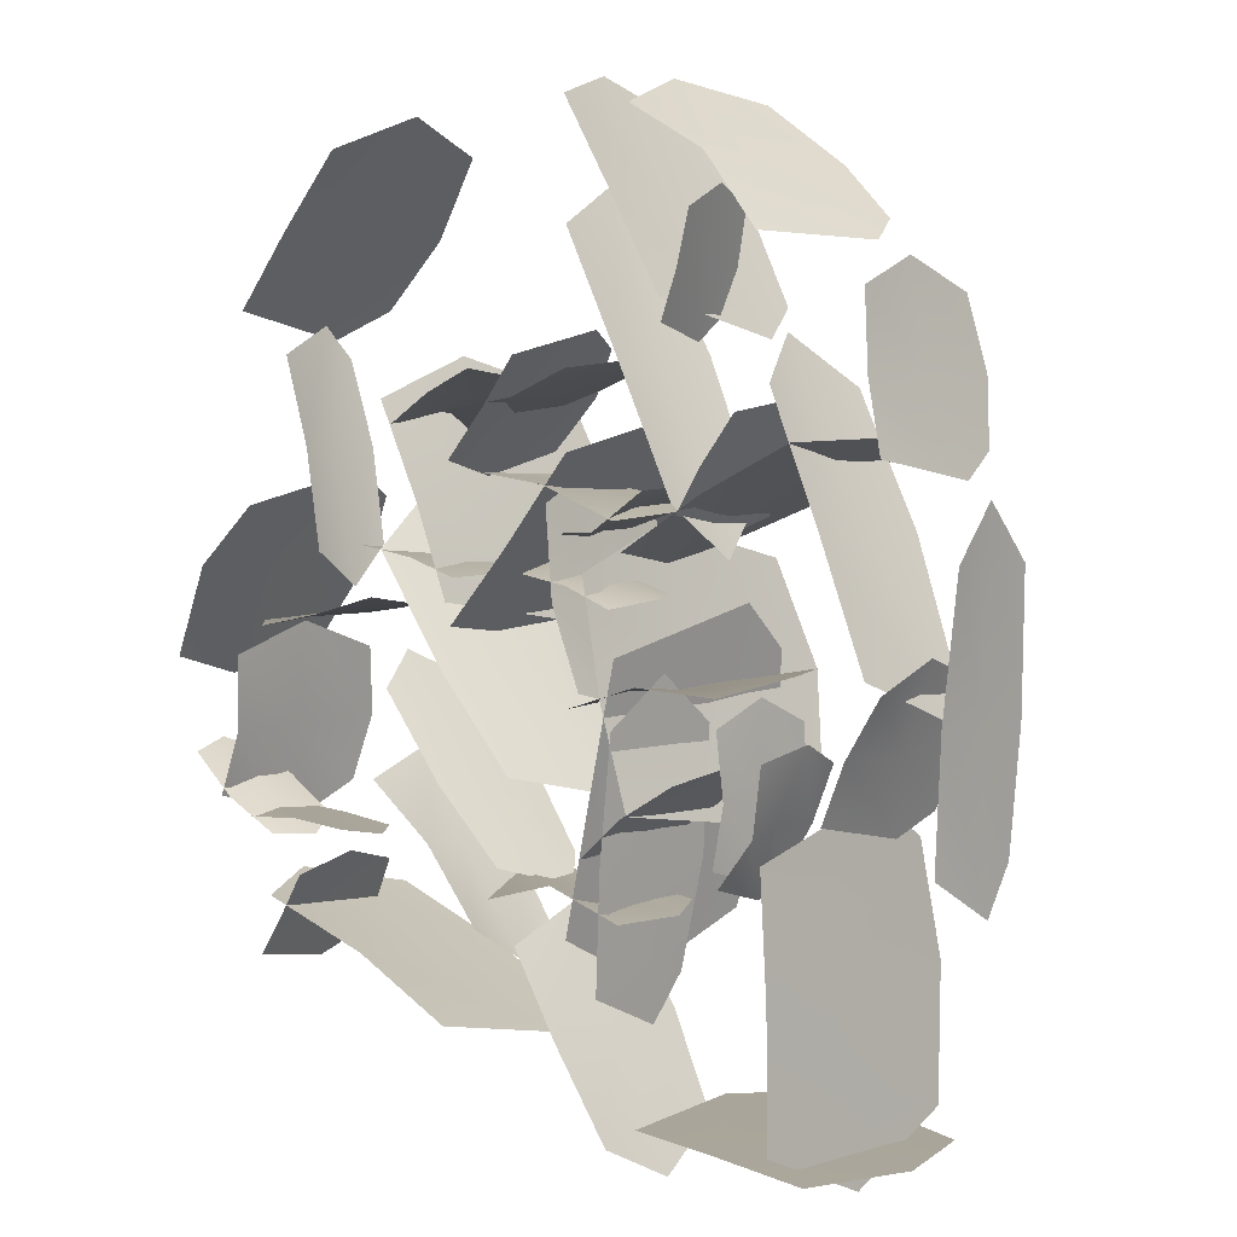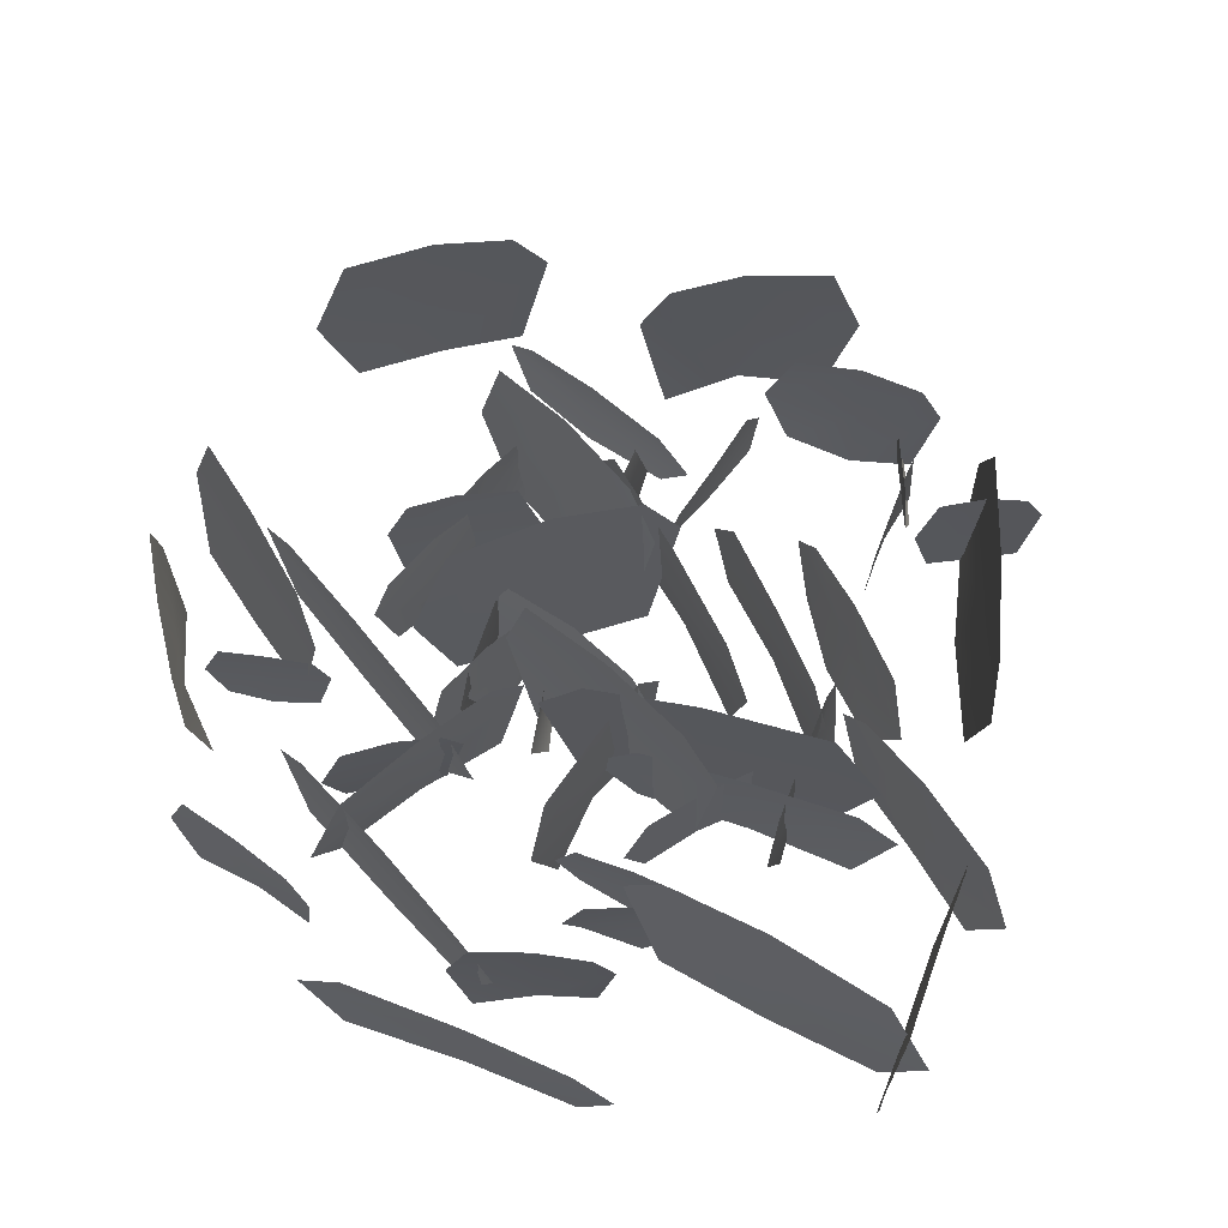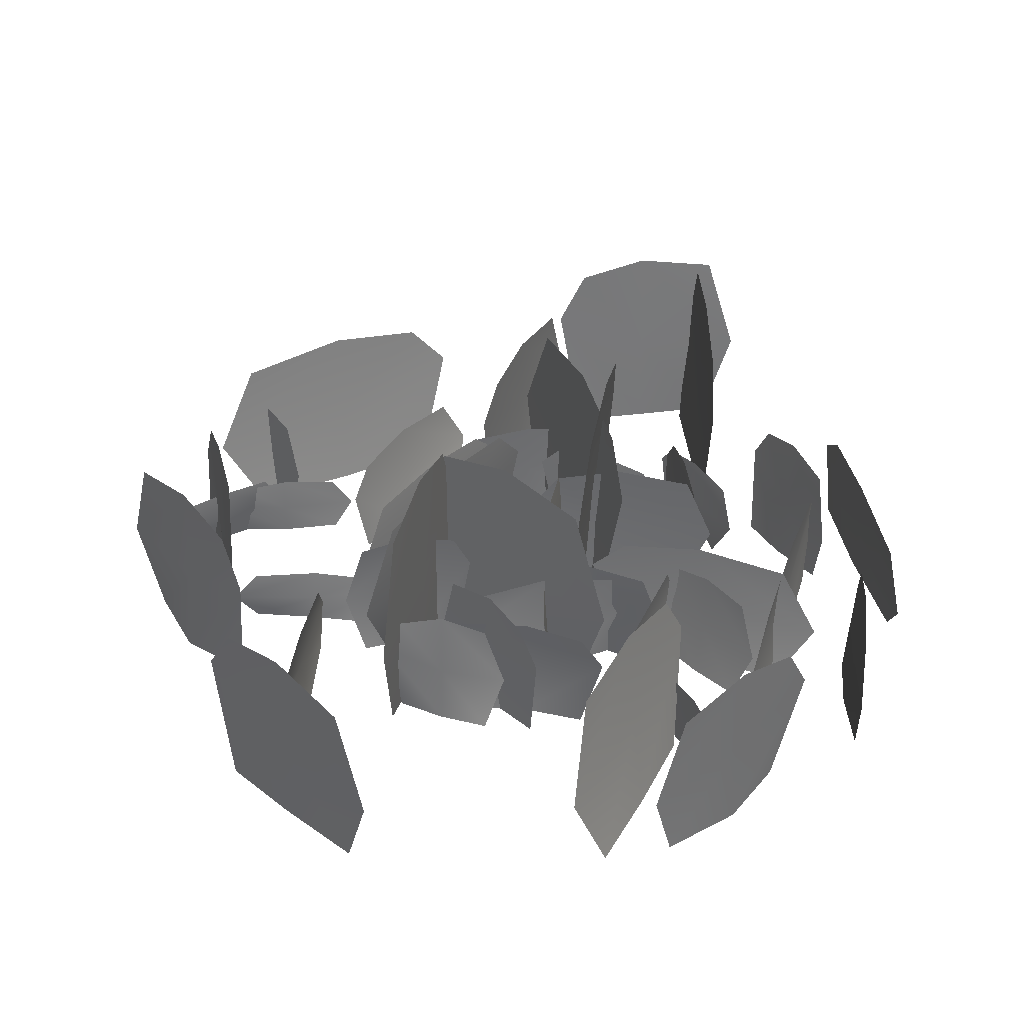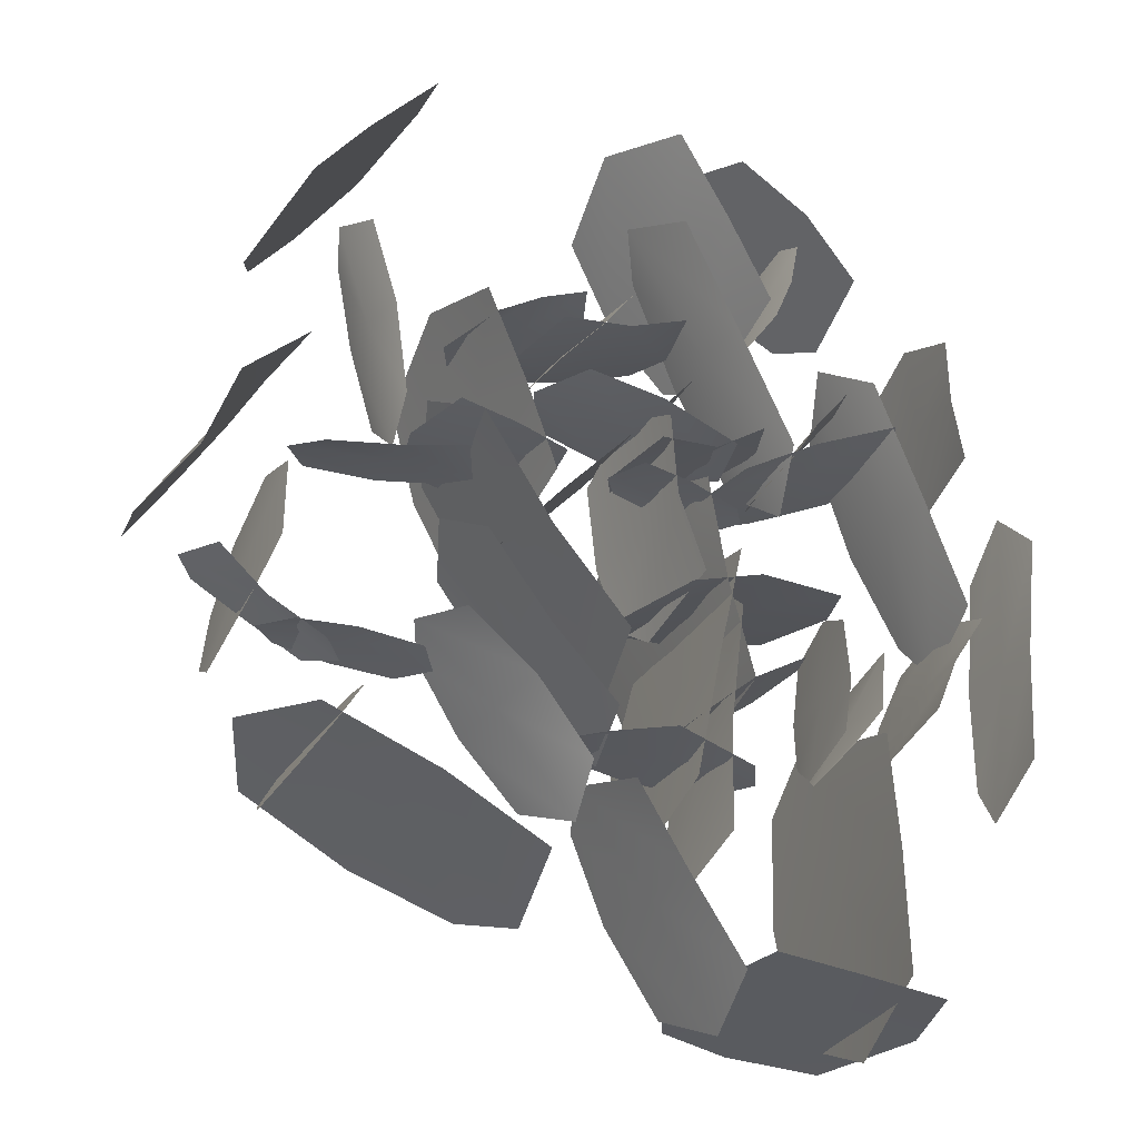
<metadata>
{"format":"obj","ext":"obj","renderer":"f3d","projection":"perspective","resolution":1024,"background":"white","views":[{"elev":5.1,"azim":39.8,"up":"+Z"},{"elev":62.7,"azim":115.7,"up":"+Y"},{"elev":34.8,"azim":-5.4,"up":"+Y"},{"elev":-28.5,"azim":-26.8,"up":"+Z"}]}
</metadata>
<code>
o SM_Grass_01_Plane.771
v 0.661 0.1417 0.3979
v 0.3816 0.1486 0.2791
v 0.2088 0.29 0.1928
v 0.1342 0.2117 0.1568
v 0.1944 0.002207 0.1899
v 0.5798 0.2958 0.3562
v 0.5689 -0.000154 0.3914
v 0.3725 0.003969 0.2984
v 0.385 0.3193 0.2678
v -1.029 0.2017 -0.1255
v -0.8823 0.2109 0.1071
v -0.7865 0.4152 0.2471
v -0.7493 0.3034 0.3045
v -0.7645 0.005778 0.2426
v -0.9863 0.4182 -0.06176
v -0.9715 -0.000805 -0.07091
v -0.9021 0.002914 0.1166
v -0.8791 0.4537 0.1044
v -0.4654 0.0689 -0.3923
v -0.6488 0.0717 -0.3726
v -0.7602 0.1405 -0.3678
v -0.8117 0.09892 -0.3631
v -0.7692 0.00244 -0.3809
v -0.5153 0.1397 -0.3881
v -0.5121 0.001494 -0.3804
v -0.6451 0.002055 -0.3704
v -0.6466 0.1529 -0.3777
v -0.5554 0.09019 0.08703
v -0.6171 0.09308 0.356
v -0.6523 0.1803 0.5312
v -0.6728 0.132 0.5974
v -0.6513 0.001725 0.5403
v -0.5638 0.1792 0.1659
v -0.5655 0.002145 0.1599
v -0.5954 -0.000251 0.361
v -0.6104 0.1977 0.357
v 0.1276 0.2397 0.4267
v -0.09218 0.2501 0.1925
v -0.2326 0.4931 0.04904
v -0.2849 0.3607 -0.01389
v -0.2265 0.009295 0.03239
v 0.0616 0.4983 0.3624
v 0.0691 -0.000562 0.364
v -0.08065 0.005611 0.1899
v -0.09192 0.5405 0.1994
v 0.3525 0.08815 0.8381
v 0.3059 0.08997 0.689
v 0.2753 0.1799 0.5995
v 0.2682 0.1306 0.5617
v 0.2843 0.003887 0.5955
v 0.3364 0.1801 0.7994
v 0.3459 0.003958 0.7934
v 0.3235 -0.000464 0.6912
v 0.3075 0.193 0.6937
v -0.4954 0.1454 0.1628
v -0.3292 0.1554 0.1507
v -0.2179 0.3001 0.1447
v -0.177 0.2193 0.1319
v -0.2151 0.004267 0.1251
v -0.449 0.3005 0.1724
v -0.4504 -0.000369 0.1776
v -0.323 0.005765 0.1585
v -0.3228 0.3265 0.1595
v -0.653 0.07111 -0.4114
v -0.816 0.07849 -0.3216
v -0.9229 0.152 -0.2671
v -0.9641 0.1109 -0.2455
v -0.9227 0.000882 -0.2626
v -0.6977 0.155 -0.3835
v -0.7055 0.001049 -0.4072
v -0.8261 0.000612 -0.3463
v -0.8178 0.1631 -0.3159
v 0.2199 0.07583 0.1027
v 0.06516 0.07964 0.1353
v -0.03409 0.157 0.1507
v -0.06947 0.1134 0.1557
v -0.04112 0.001817 0.1408
v 0.1728 0.1603 0.1071
v 0.1677 0.000682 0.08656
v 0.06595 0.002117 0.1237
v 0.06367 0.1684 0.1353
v -0.274 0.1226 0.3945
v -0.06332 0.1288 0.4659
v 0.0604 0.2516 0.5205
v 0.1113 0.1823 0.5346
v 0.0628 0.003953 0.5157
v -0.2175 0.2519 0.4229
v -0.2221 0.001043 0.4375
v -0.06771 0.003147 0.4622
v -0.06892 0.2744 0.4761
v -0.007907 0.1607 0.3314
v 0.04936 0.1669 0.0861
v 0.07034 0.3303 -0.06761
v 0.08833 0.2402 -0.1275
v 0.09394 0.004552 -0.07016
v -0.003858 0.3333 0.2608
v 0.01884 0.001518 0.2713
v 0.03299 0.00207 0.08942
v 0.032 0.3617 0.08704
v -0.4801 0.1938 1.002
v -0.6594 0.2088 0.7755
v -0.7672 0.4095 0.6298
v -0.8156 0.2978 0.5687
v -0.7786 0.005151 0.626
v -0.532 0.4107 0.9351
v -0.5189 0.000835 0.9297
v -0.6596 0.006836 0.7767
v -0.6571 0.4443 0.7719
v -0.1383 0.1241 -0.613
v -0.3089 0.1289 -0.4058
v -0.4193 0.2558 -0.2784
v -0.4562 0.1884 -0.2246
v -0.4249 0.003052 -0.2732
v -0.197 0.2566 -0.5588
v -0.1605 0.003449 -0.5341
v -0.2816 0.002566 -0.3832
v -0.3157 0.2797 -0.4132
v 0.4302 0.1073 -0.06014
v 0.4168 0.1131 -0.241
v 0.422 0.2214 -0.3568
v 0.4142 0.162 -0.4037
v 0.4028 0.002334 -0.3602
v 0.4372 0.2236 -0.1129
v 0.4106 0.001823 -0.1095
v 0.4243 0.005352 -0.2397
v 0.4315 0.2432 -0.242
v 0.4938 0.1231 0.4649
v 0.3908 0.1281 0.334
v 0.3356 0.2503 0.2472
v 0.3023 0.182 0.2178
v 0.3182 0.004093 0.2599
v 0.4677 0.2519 0.4212
v 0.4502 -0.000775 0.4415
v 0.3738 0.001648 0.3464
v 0.397 0.2722 0.3297
v 0.7598 0.1493 0.02719
v 0.6943 0.1561 -0.1477
v 0.6625 0.3059 -0.2629
v 0.6383 0.2238 -0.3047
v 0.6331 0.004342 -0.259
v 0.7523 0.3075 -0.02904
v 0.7568 -0.000617 -0.02653
v 0.682 0.002934 -0.1419
v 0.7063 0.3351 -0.1521
v 0.04641 0.2316 -0.6347
v 0.1346 0.2421 -0.2535
v 0.2002 0.4758 -0.01753
v 0.2167 0.3505 0.07954
v 0.177 0.004176 -0.001139
v 0.09022 0.4798 -0.5295
v 0.06397 0.003161 -0.5249
v 0.1199 0.005054 -0.255
v 0.1538 0.5187 -0.2594
v 0.1955 0.1256 -0.03555
v 0.1522 0.1314 -0.3871
v 0.128 0.2616 -0.6138
v 0.1175 0.1913 -0.7063
v 0.1368 0.002141 -0.6239
v 0.1934 0.2622 -0.1386
v 0.1739 -0.000671 -0.1316
v 0.1446 0.003501 -0.3848
v 0.1627 0.2831 -0.3928
v 0.0742 0.268 0.2278
v 0.1604 0.2779 -0.07215
v 0.2407 0.5532 -0.2617
v 0.2488 0.4045 -0.3441
v 0.2029 0.007997 -0.284
v 0.1228 0.5605 0.1483
v 0.1038 0.00377 0.148
v 0.1439 0.004382 -0.07849
v 0.1883 0.6073 -0.06695
v -0.01911 0.2107 1.052
v 0.1502 0.2232 0.796
v 0.2422 0.4342 0.6262
v 0.2919 0.3164 0.5669
v 0.2756 0.009222 0.639
v 0.0134 0.4399 0.9674
v 0.06109 0.005016 1.004
v 0.1727 0.004514 0.8205
v 0.1316 0.4747 0.7905
v -0.4138 0.2529 0.5375
v -0.3032 0.2656 0.2655
v -0.2377 0.5234 0.08597
v -0.2158 0.3812 0.01488
v -0.2371 0.007814 0.07794
v -0.3778 0.5286 0.461
v -0.3958 0.001664 0.4571
v -0.3075 0.005419 0.2636
v -0.3036 0.5691 0.2662
v 0.1669 0.1854 1.035
v 0.3691 0.1921 0.8776
v 0.5063 0.3809 0.7818
v 0.5556 0.2738 0.7391
v 0.4901 0.005479 0.7495
v 0.2306 0.3848 0.996
v 0.2132 0.001346 0.9785
v 0.3753 0.006555 0.8903
v 0.38 0.4187 0.8825
v -0.8121 0.1888 -0.5112
v -0.4769 0.1971 -0.6485
v -0.2695 0.3896 -0.7509
v -0.1805 0.2827 -0.7821
v -0.2465 0.005361 -0.7301
v -0.7202 0.3948 -0.5588
v -0.7113 0.001087 -0.5331
v -0.465 0.00555 -0.6183
v -0.4806 0.424 -0.665
v -0.2365 0.1191 0.3174
v 0.01078 0.1241 0.2848
v 0.167 0.2433 0.2715
v 0.2319 0.1796 0.262
v 0.1753 0.003422 0.2449
v -0.1673 0.2444 0.3131
v -0.1658 0.000727 0.3275
v 0.008234 0.00261 0.3056
v 0.008111 0.2691 0.2877
v -0.1234 0.1234 0.492
v -0.2723 0.1347 0.4579
v -0.3681 0.2629 0.4234
v -0.4093 0.1891 0.4171
v -0.3692 0.002434 0.4101
v -0.1684 0.2631 0.4813
v -0.1725 0.001903 0.5149
v -0.2749 0.001318 0.4691
v -0.269 0.2872 0.4456
v 0.7093 0.1461 0.707
v 0.7391 0.1548 0.5057
v 0.7715 0.3001 0.3744
v 0.7802 0.2228 0.3253
v 0.7496 0.004483 0.3671
v 0.7198 0.3043 0.646
v 0.7184 0.000101 0.6534
v 0.7238 0.003328 0.503
v 0.7485 0.3276 0.5051
v 0.5455 0.08824 -0.1321
v 0.4661 0.09568 -0.2863
v 0.423 0.1843 -0.3883
v 0.4046 0.1343 -0.4287
v 0.4167 -0.000708 -0.3903
v 0.5303 0.1858 -0.1757
v 0.5064 0.004188 -0.162
v 0.4926 -0.000184 -0.2935
v 0.4746 0.2 -0.2897
v 0.3452 0.1232 0.1752
v 0.1748 0.1286 0.5279
v 0.07102 0.254 0.7608
v 0.02381 0.1871 0.8525
v 0.06698 0.00356 0.772
v 0.3051 0.2564 0.2791
v 0.3111 0.000469 0.2793
v 0.1862 0.002492 0.5353
v 0.1822 0.2766 0.536
v -0.2601 0.156 0.3092
v -0.1513 0.1625 0.4549
v -0.09095 0.3194 0.5507
v -0.05478 0.2316 0.5864
v -0.06337 0.004317 0.5396
v -0.234 0.3203 0.3525
v -0.2236 0.002568 0.3438
v -0.1348 0.002447 0.445
v -0.1528 0.3487 0.4587
v 0.4651 0.1316 0.5784
v 0.6221 0.1317 0.2303
v 0.7228 0.2638 0.01154
v 0.7549 0.1922 -0.08343
v 0.7236 0.000866 -0.003501
v 0.522 0.2673 0.4809
v 0.5226 0.00154 0.4906
v 0.6298 0.001603 0.2351
v 0.6295 0.2925 0.2288
v -0.7827 0.06149 0.01
v -0.5752 0.0671 0.03948
v -0.4361 0.1285 0.05252
v -0.3804 0.09391 0.06014
v -0.428 0.004397 0.07759
v -0.7236 0.1312 0.01833
v -0.7273 0.000448 0.005843
v -0.5739 0.001669 0.03714
v -0.5693 0.1403 0.03169
v 0.2893 0.1226 0.3103
v 0.1198 0.1259 0.2475
v 0.008256 0.2518 0.2141
v -0.03367 0.181 0.1969
v 0.002218 0.004718 0.2153
v 0.2414 0.2528 0.2983
v 0.243 0.003296 0.301
v 0.1275 0.001825 0.2228
v 0.117 0.2741 0.2541
v -0.4465 0.178 0.2713
v -0.2194 0.185 -0.03236
v -0.07017 0.364 -0.2201
v -0.01244 0.2665 -0.2989
v -0.07687 0.004479 -0.239
v -0.3715 0.3699 0.1869
v -0.3995 0.00278 0.1716
v -0.2463 0.004249 -0.05049
v -0.2094 0.3962 -0.03165
v 0.5549 0.2348 -0.9531
v 0.5288 0.2468 -0.5865
v 0.5162 0.4814 -0.3464
v 0.5064 0.3522 -0.2547
v 0.5031 0.007186 -0.3397
v 0.5568 0.4878 -0.8458
v 0.5257 0.001396 -0.8492
v 0.5207 0.004035 -0.586
v 0.5351 0.5242 -0.5809
v 0.4703 0.1545 -0.02491
v 0.2267 0.1597 -0.06685
v 0.07113 0.3171 -0.08405
v 0.007713 0.2295 -0.1028
v 0.06618 0.005481 -0.09994
v 0.4029 0.3146 -0.02774
v 0.4091 0.001078 -0.05548
v 0.2261 0.002717 -0.04919
v 0.2258 0.3437 -0.06167
v -0.7822 0.1731 0.00171
v -0.8192 0.1761 -0.2159
v -0.8289 0.3516 -0.3496
v -0.8454 0.2544 -0.3975
v -0.8529 0.002331 -0.3475
v -0.7776 0.354 -0.06476
v -0.7994 0.002098 -0.0571
v -0.8022 0.001872 -0.214
v -0.8035 0.3851 -0.2114
v -0.4402 0.1176 -0.03086
v -0.2439 0.125 -0.2567
v -0.1179 0.2413 -0.4099
v -0.06688 0.1777 -0.4631
v -0.1045 0.004195 -0.4109
v -0.3858 0.2436 -0.09832
v -0.3862 0.002142 -0.09489
v -0.2512 0.001555 -0.267
v -0.2412 0.2655 -0.2625
v -0.6075 0.1242 -0.4473
v -0.6864 0.1293 -0.5721
v -0.7314 0.2529 -0.6511
v -0.7549 0.1828 -0.6871
v -0.7411 0.003535 -0.6572
v -0.6308 0.2575 -0.4828
v -0.6277 0.001186 -0.4823
v -0.6841 0.003113 -0.5723
v -0.6857 0.2767 -0.5738
v 0.2487 0.1033 -0.4704
v 0.0247 0.1106 -0.4555
v -0.1196 0.2184 -0.4394
v -0.1796 0.1629 -0.437
v -0.1277 0.000929 -0.4721
v 0.1879 0.2191 -0.4639
v 0.1891 0.000609 -0.4806
v 0.0257 0.002452 -0.428
v 0.02644 0.238 -0.4509
v 0.8992 0.108 0.3016
v 0.8814 0.113 -0.0732
v 0.8706 0.2206 -0.3171
v 0.867 0.1615 -0.4114
v 0.8632 0.004656 -0.3239
v 0.8957 0.2203 0.1915
v 0.9071 0.001276 0.1977
v 0.8759 0.002305 -0.07139
v 0.881 0.2379 -0.07682
v 0.1794 0.158 -0.9779
v 0.04172 0.1668 -0.7203
v -0.04672 0.3251 -0.5502
v -0.08914 0.2344 -0.4883
v -0.06621 0.007706 -0.5527
v 0.1455 0.3279 -0.9022
v 0.1583 0.003564 -0.8979
v 0.03626 0.003647 -0.7191
v 0.03986 0.3531 -0.716
v 0.676 0.2271 -0.8913
v 0.4066 0.2412 -0.8743
v 0.2332 0.4732 -0.8689
v 0.1658 0.3475 -0.8606
v 0.2258 0.006455 -0.8502
v 0.6 0.4791 -0.9018
v 0.6022 0.002599 -0.887
v 0.408 0.004731 -0.8663
v 0.4013 0.514 -0.882
v 0.3624 0.107 -0.1889
v 0.2024 0.1122 -0.2952
v 0.1069 0.2176 -0.3686
v 0.0634 0.1624 -0.3986
v 0.09868 0.002656 -0.3709
v 0.319 0.2231 -0.223
v 0.3154 0.00023 -0.2173
v 0.1965 -0.000254 -0.2874
v 0.2062 0.2395 -0.3019
f 9 2 1 6
f 2 8 7 1
f 3 4 2 9
f 4 5 8 2
f 18 11 10 15
f 11 17 16 10
f 12 13 11 18
f 13 14 17 11
f 27 20 19 24
f 20 26 25 19
f 21 22 20 27
f 22 23 26 20
f 36 29 28 33
f 29 35 34 28
f 30 31 29 36
f 31 32 35 29
f 45 38 37 42
f 38 44 43 37
f 39 40 38 45
f 40 41 44 38
f 54 47 46 51
f 47 53 52 46
f 48 49 47 54
f 49 50 53 47
f 63 56 55 60
f 56 62 61 55
f 57 58 56 63
f 58 59 62 56
f 72 65 64 69
f 65 71 70 64
f 66 67 65 72
f 67 68 71 65
f 81 74 73 78
f 74 80 79 73
f 75 76 74 81
f 76 77 80 74
f 90 83 82 87
f 83 89 88 82
f 84 85 83 90
f 85 86 89 83
f 99 92 91 96
f 92 98 97 91
f 93 94 92 99
f 94 95 98 92
f 108 101 100 105
f 101 107 106 100
f 102 103 101 108
f 103 104 107 101
f 117 110 109 114
f 110 116 115 109
f 111 112 110 117
f 112 113 116 110
f 126 119 118 123
f 119 125 124 118
f 120 121 119 126
f 121 122 125 119
f 135 128 127 132
f 128 134 133 127
f 129 130 128 135
f 130 131 134 128
f 144 137 136 141
f 137 143 142 136
f 138 139 137 144
f 139 140 143 137
f 153 146 145 150
f 146 152 151 145
f 147 148 146 153
f 148 149 152 146
f 162 155 154 159
f 155 161 160 154
f 156 157 155 162
f 157 158 161 155
f 171 164 163 168
f 164 170 169 163
f 165 166 164 171
f 166 167 170 164
f 180 173 172 177
f 173 179 178 172
f 174 175 173 180
f 175 176 179 173
f 189 182 181 186
f 182 188 187 181
f 183 184 182 189
f 184 185 188 182
f 198 191 190 195
f 191 197 196 190
f 192 193 191 198
f 193 194 197 191
f 207 200 199 204
f 200 206 205 199
f 201 202 200 207
f 202 203 206 200
f 216 209 208 213
f 209 215 214 208
f 210 211 209 216
f 211 212 215 209
f 225 218 217 222
f 218 224 223 217
f 219 220 218 225
f 220 221 224 218
f 234 227 226 231
f 227 233 232 226
f 228 229 227 234
f 229 230 233 227
f 243 236 235 240
f 236 242 241 235
f 237 238 236 243
f 238 239 242 236
f 252 245 244 249
f 245 251 250 244
f 246 247 245 252
f 247 248 251 245
f 261 254 253 258
f 254 260 259 253
f 255 256 254 261
f 256 257 260 254
f 270 263 262 267
f 263 269 268 262
f 264 265 263 270
f 265 266 269 263
f 279 272 271 276
f 272 278 277 271
f 273 274 272 279
f 274 275 278 272
f 288 281 280 285
f 281 287 286 280
f 282 283 281 288
f 283 284 287 281
f 297 290 289 294
f 290 296 295 289
f 291 292 290 297
f 292 293 296 290
f 306 299 298 303
f 299 305 304 298
f 300 301 299 306
f 301 302 305 299
f 315 308 307 312
f 308 314 313 307
f 309 310 308 315
f 310 311 314 308
f 324 317 316 321
f 317 323 322 316
f 318 319 317 324
f 319 320 323 317
f 333 326 325 330
f 326 332 331 325
f 327 328 326 333
f 328 329 332 326
f 342 335 334 339
f 335 341 340 334
f 336 337 335 342
f 337 338 341 335
f 351 344 343 348
f 344 350 349 343
f 345 346 344 351
f 346 347 350 344
f 360 353 352 357
f 353 359 358 352
f 354 355 353 360
f 355 356 359 353
f 369 362 361 366
f 362 368 367 361
f 363 364 362 369
f 364 365 368 362
f 378 371 370 375
f 371 377 376 370
f 372 373 371 378
f 373 374 377 371
f 387 380 379 384
f 380 386 385 379
f 381 382 380 387
f 382 383 386 380

</code>
